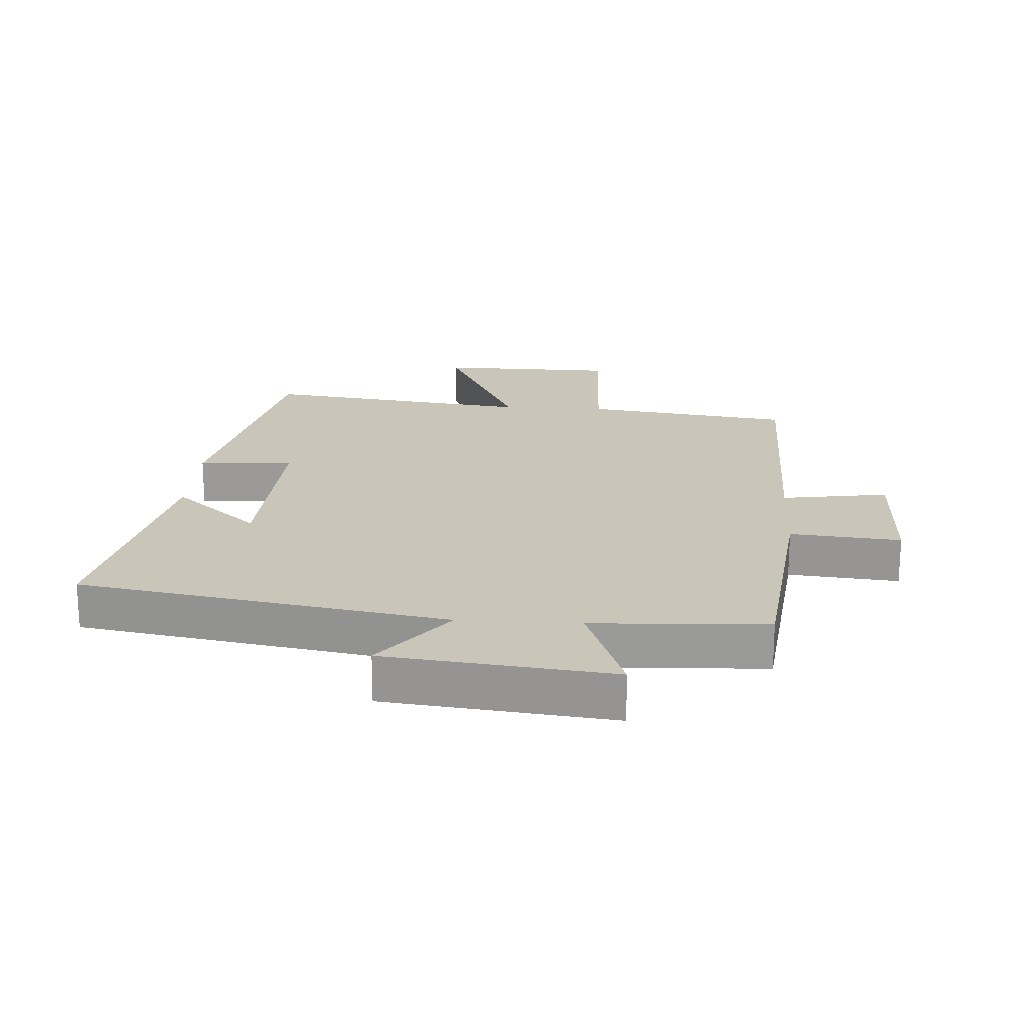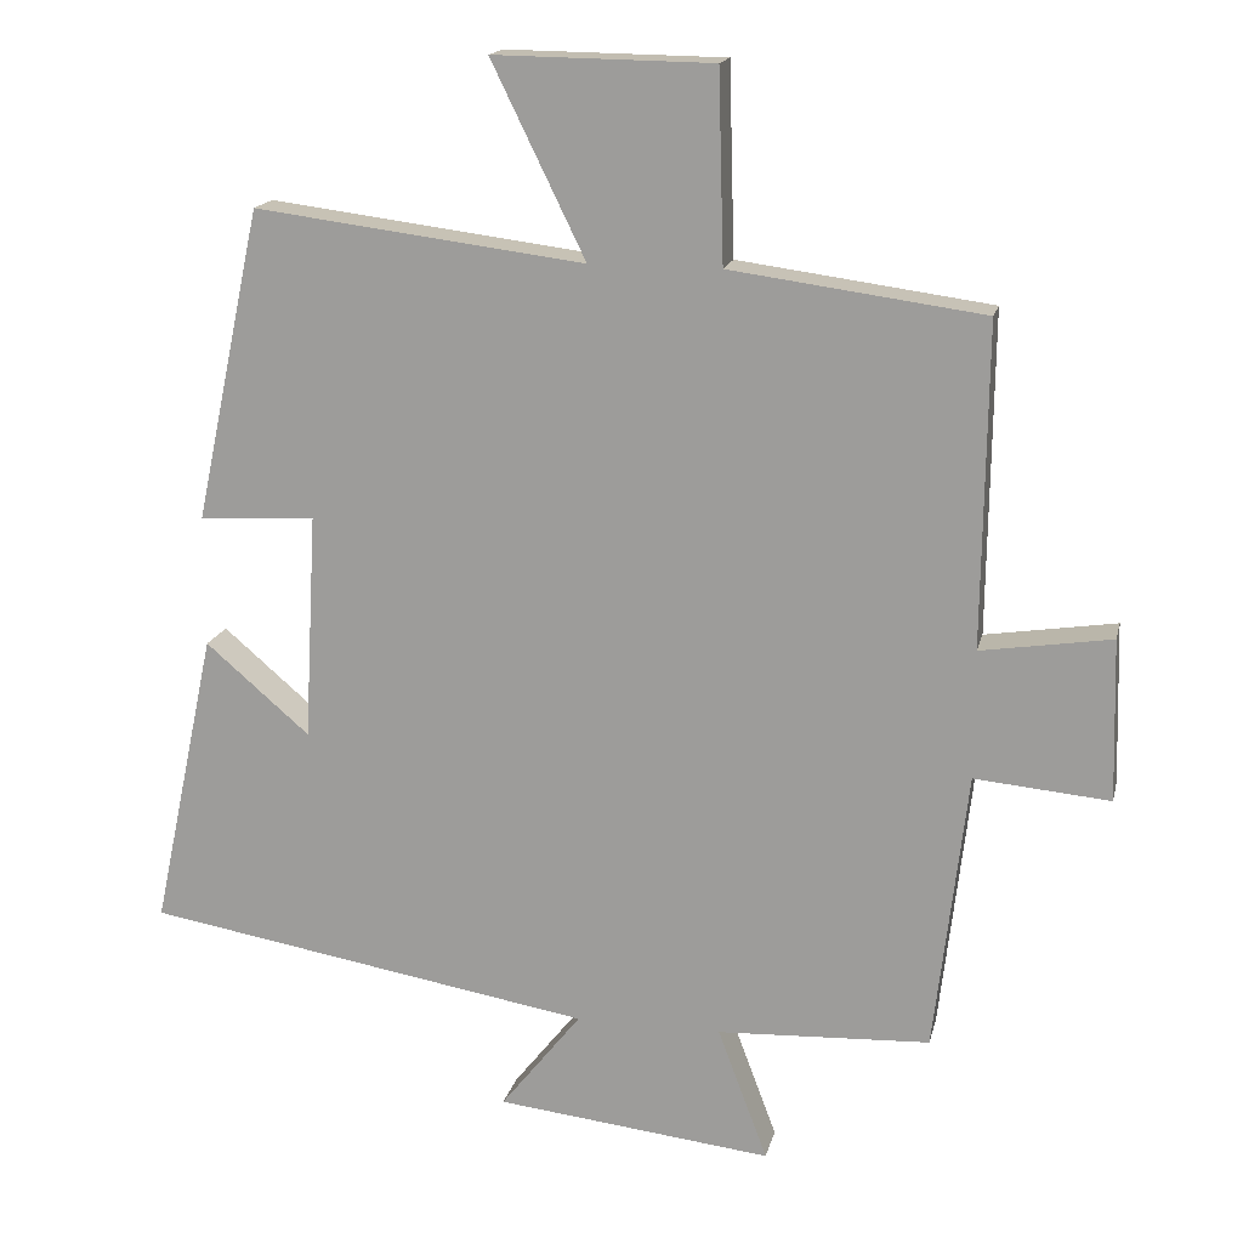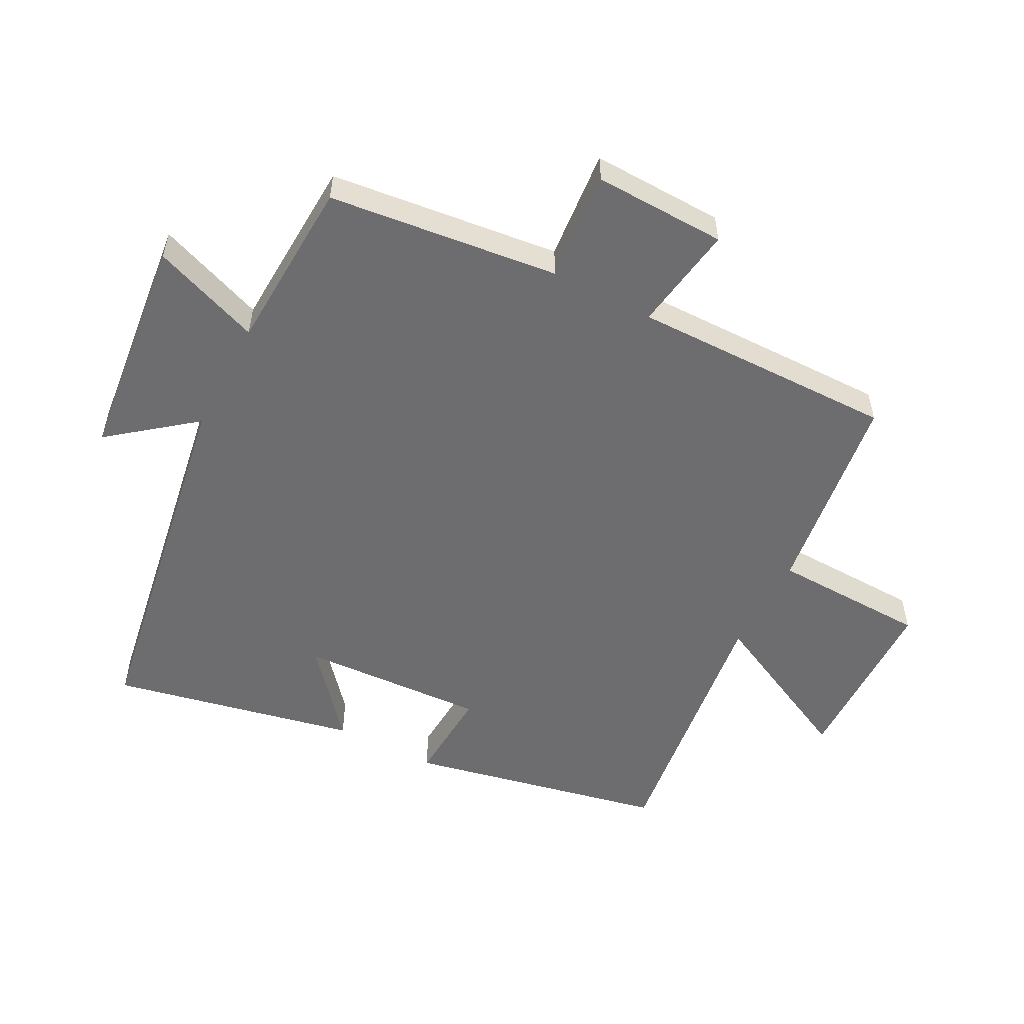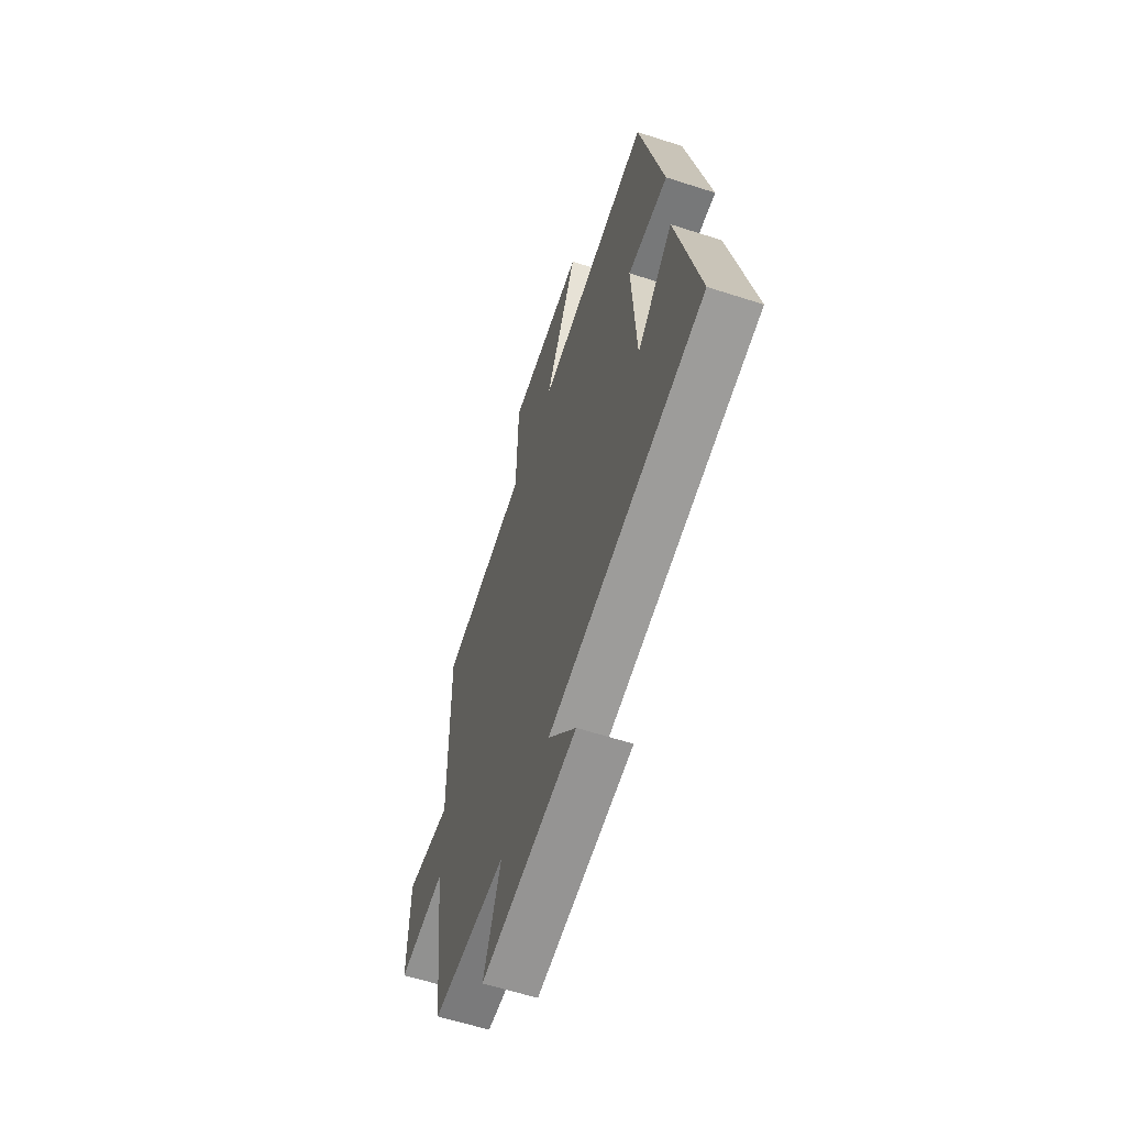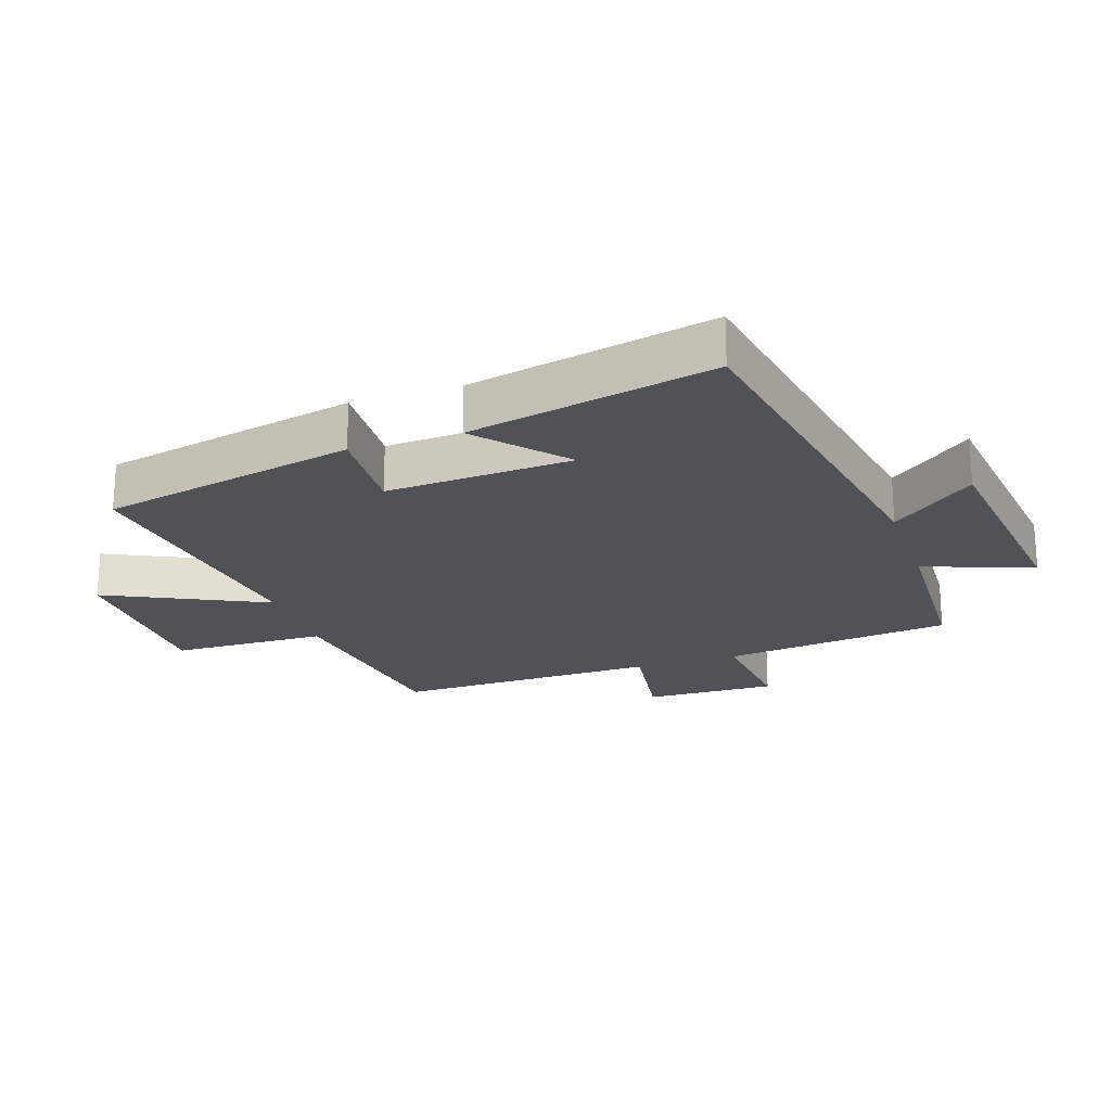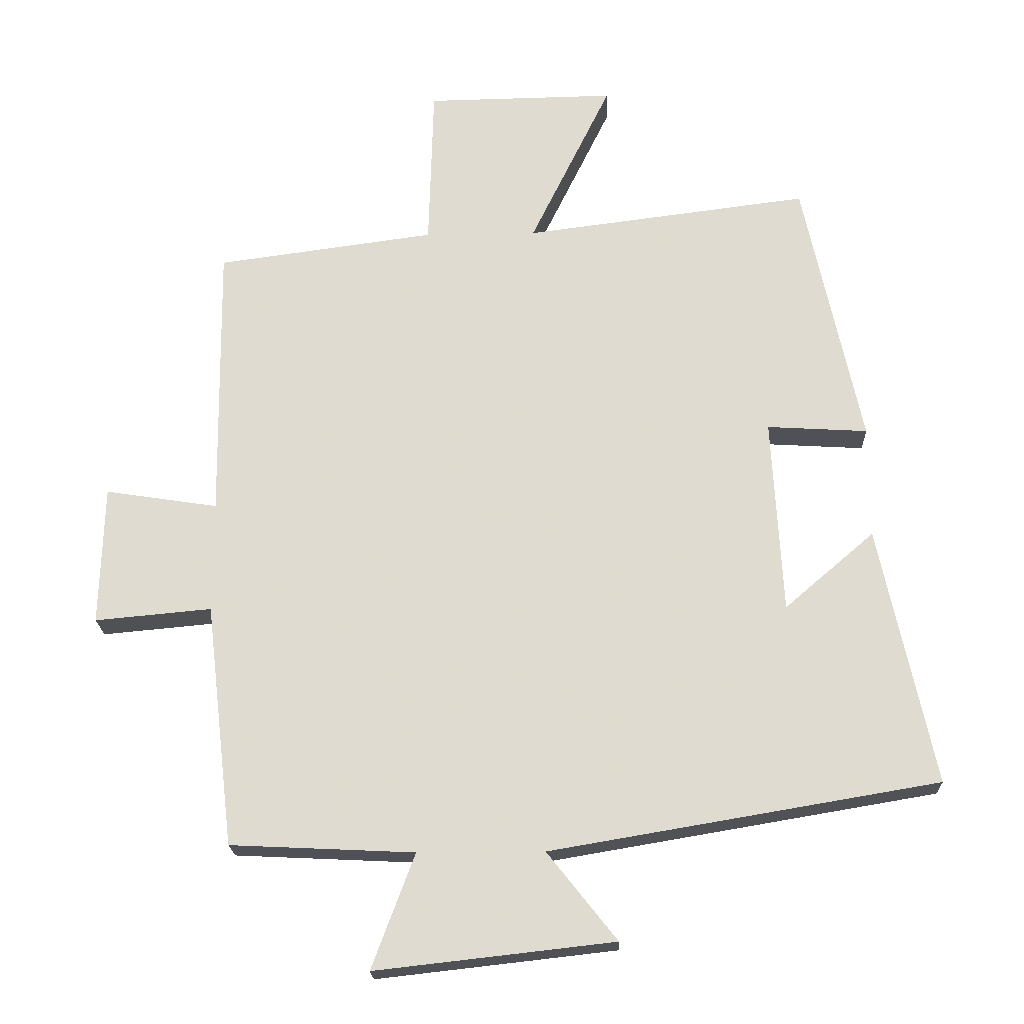
<metadata>
{"format":"obj","ext":"obj","renderer":"f3d","projection":"perspective","resolution":1024,"background":"white","views":[{"elev":20.7,"azim":-176.4,"up":"+Y"},{"elev":16.6,"azim":-167.3,"up":"+Z"},{"elev":-54.1,"azim":-117.7,"up":"+Y"},{"elev":-60.8,"azim":71.7,"up":"+Z"},{"elev":-21.5,"azim":108.8,"up":"+Y"},{"elev":-20.5,"azim":2.0,"up":"+Z"}]}
</metadata>
<code>
v -0.458 0.07 -0.487
v -0.5 0.07 -0.125
v -0.674 0.07 -0.141
v -0.668 0.07 0.067
v -0.5 0.07 0.041
v -0.505 0.07 0.456
v -0.179 0.07 0.5
v -0.172 0.07 0.744
v 0.11 0.07 0.748
v -0.011 0.07 0.5
v 0.414 0.07 0.554
v 0.5 0.07 0.151
v 0.35 0.07 0.16
v 0.366 0.07 -0.132
v 0.5 0.07 -0.017
v 0.582 0.07 -0.402
v 0.004 0.07 -0.5
v 0.108 0.07 -0.631
v -0.248 0.07 -0.671
v -0.184 0.07 -0.5
v -0.458 0 -0.487
v -0.5 0 -0.125
v -0.674 0 -0.141
v -0.668 0 0.067
v -0.5 0 0.041
v -0.505 0 0.456
v -0.179 0 0.5
v -0.172 0 0.744
v 0.11 0 0.748
v -0.011 0 0.5
v 0.414 0 0.554
v 0.5 0 0.151
v 0.35 0 0.16
v 0.366 0 -0.132
v 0.5 0 -0.017
v 0.582 0 -0.402
v 0.004 0 -0.5
v 0.108 0 -0.631
v -0.248 0 -0.671
v -0.184 0 -0.5
f 17 18 19 20
f 17 20 1 2
f 14 15 16 17
f 13 14 17 2
f 10 11 12 13
f 10 13 2 3
f 7 8 9 10
f 5 6 7 10
f 5 10 3
f 3 4 5
f 40 39 38 37
f 22 21 40 37
f 37 36 35 34
f 22 37 34 33
f 33 32 31 30
f 23 22 33 30
f 30 29 28 27
f 30 27 26 25
f 23 30 25
f 25 24 23
f 1 21 22 2
f 2 22 23 3
f 3 23 24 4
f 4 24 25 5
f 5 25 26 6
f 6 26 27 7
f 7 27 28 8
f 8 28 29 9
f 9 29 30 10
f 10 30 31 11
f 11 31 32 12
f 12 32 33 13
f 13 33 34 14
f 14 34 35 15
f 15 35 36 16
f 16 36 37 17
f 17 37 38 18
f 18 38 39 19
f 19 39 40 20
f 20 40 21 1

</code>
